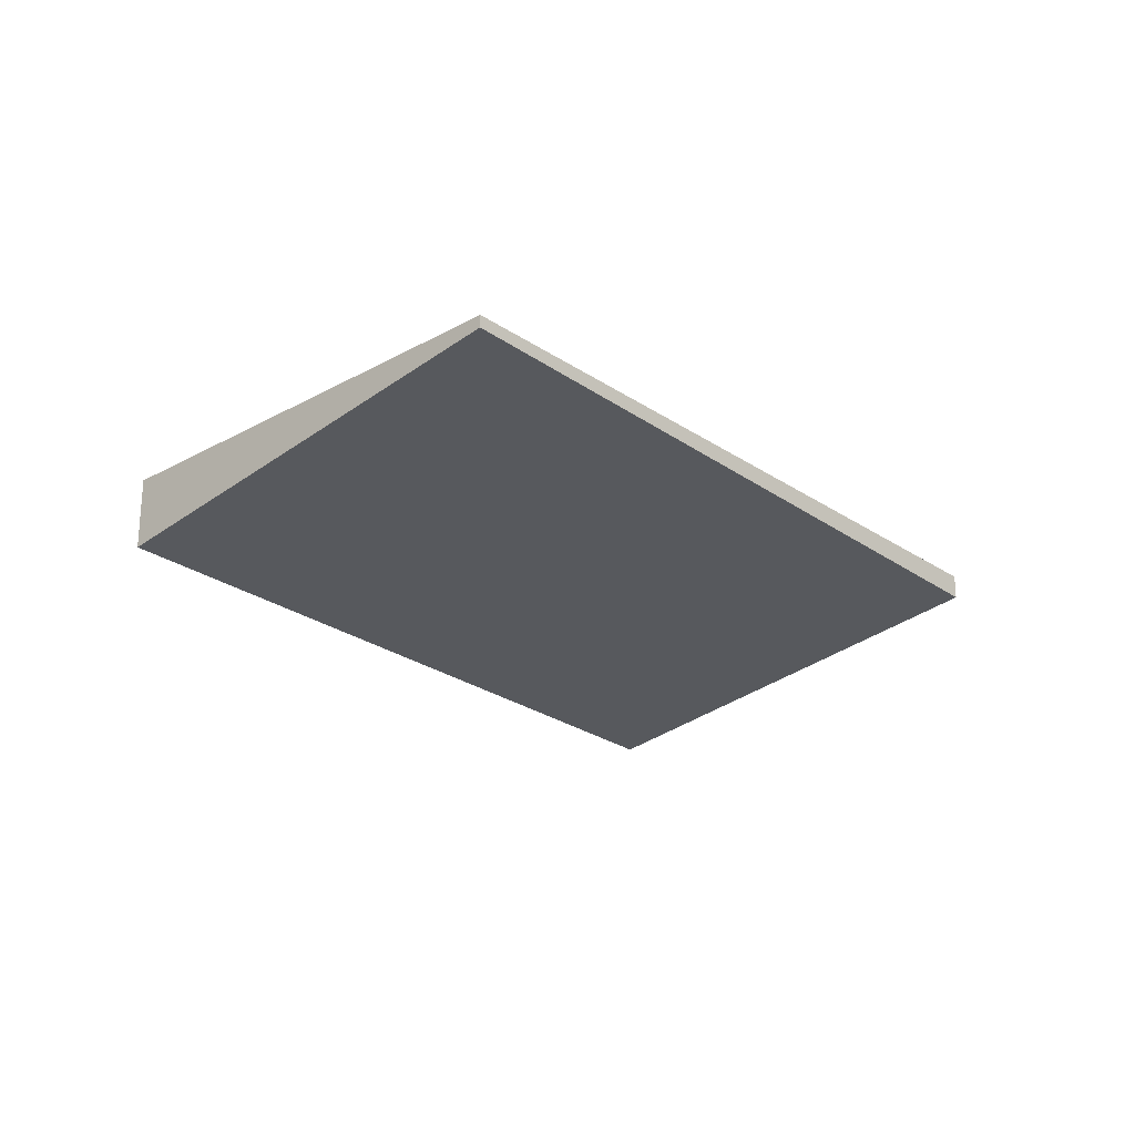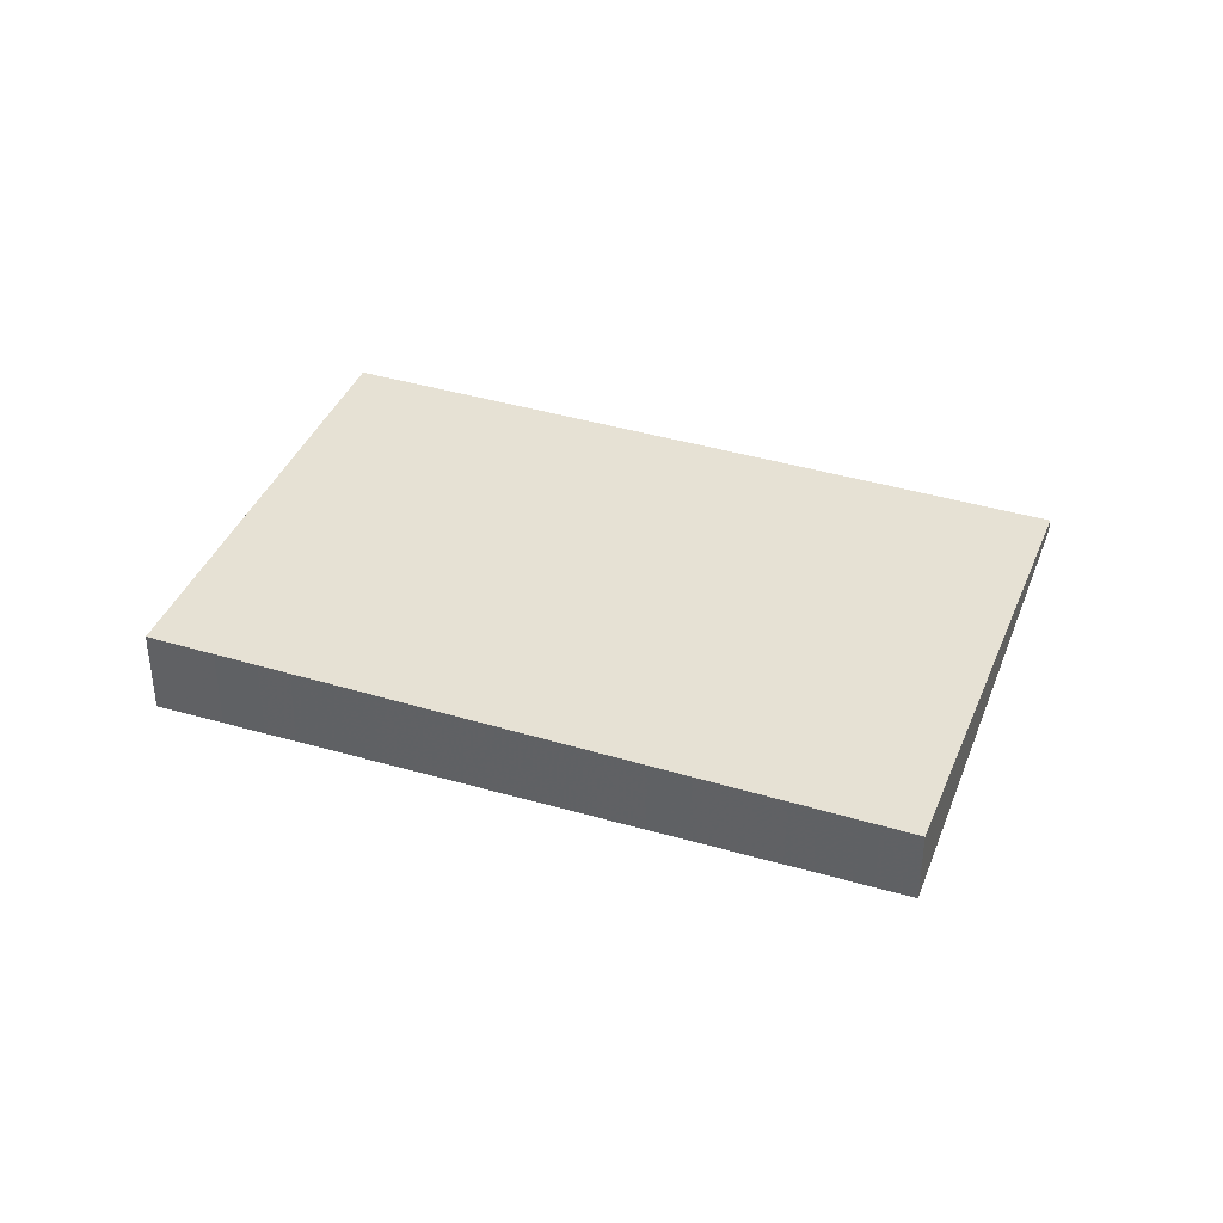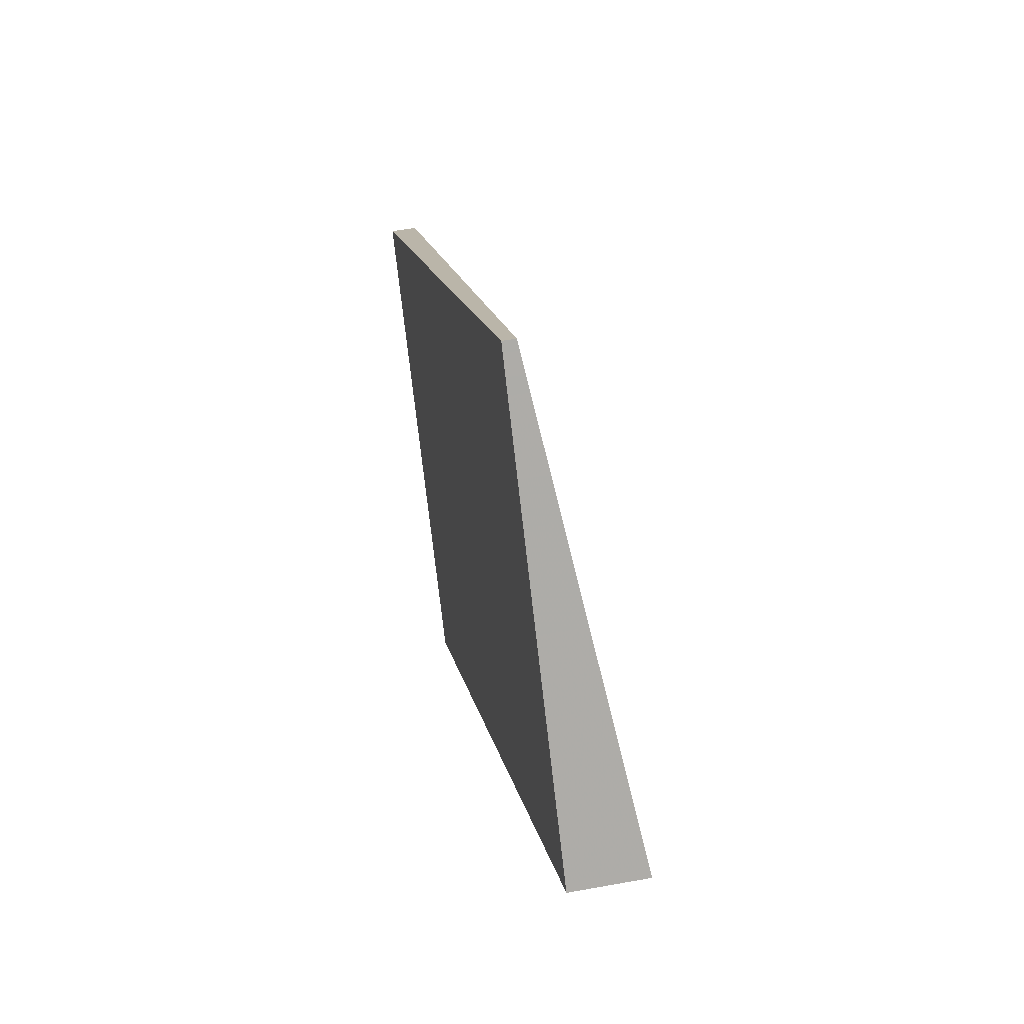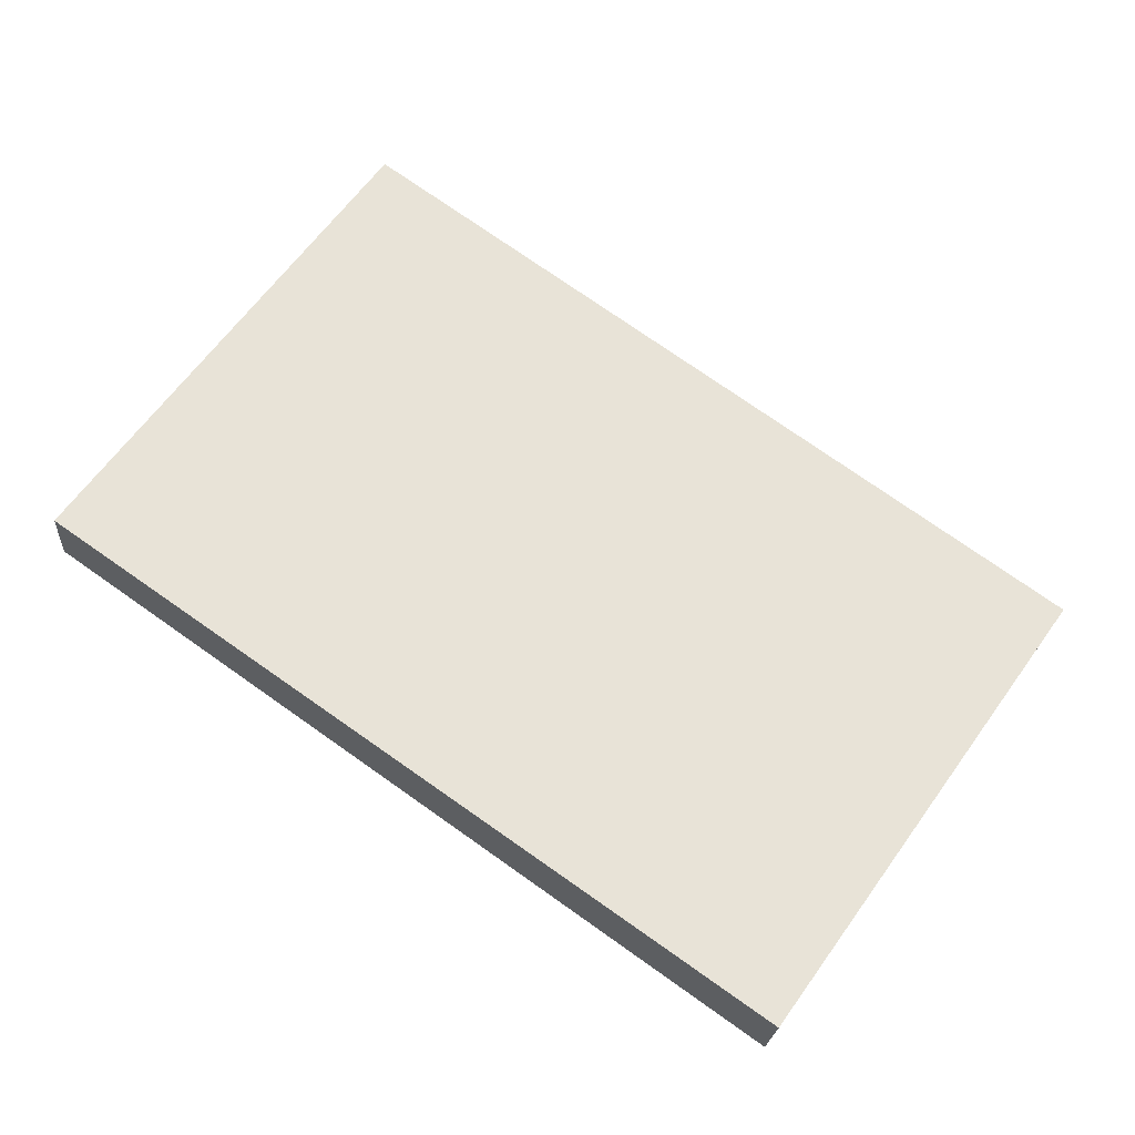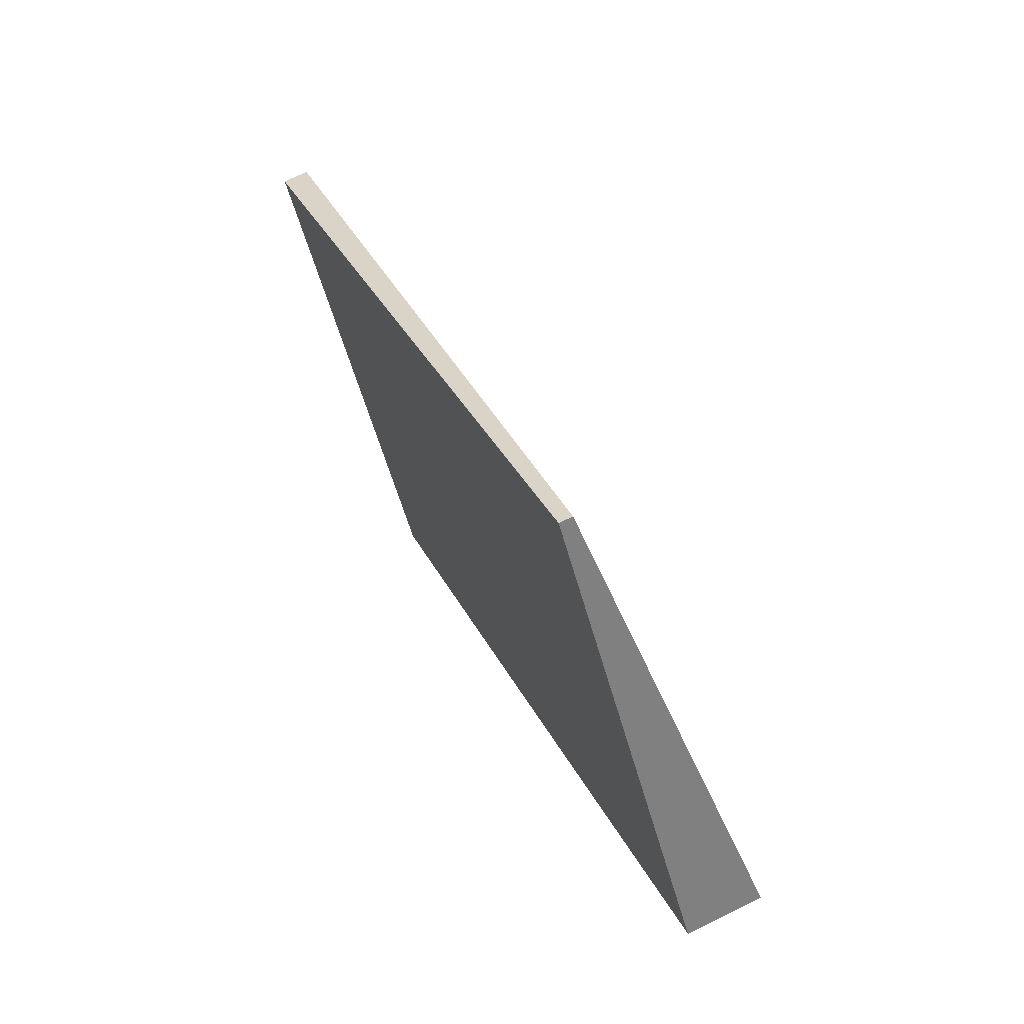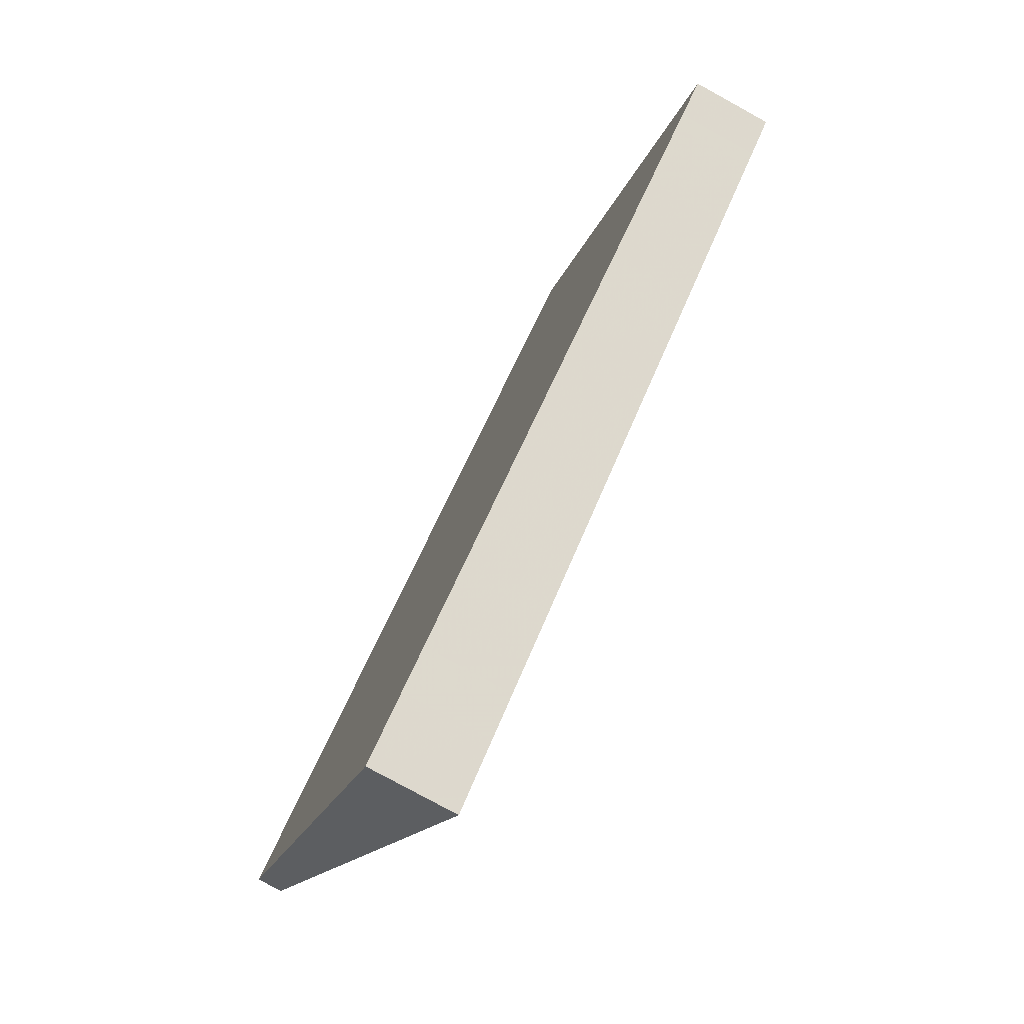
<metadata>
{"format":"obj","ext":"obj","renderer":"f3d","projection":"perspective","resolution":1024,"background":"white","views":[{"elev":-24.7,"azim":167.5,"up":"+Z"},{"elev":39.2,"azim":55.9,"up":"+Z"},{"elev":49.2,"azim":78.5,"up":"+Y"},{"elev":-20.4,"azim":176.4,"up":"+Y"},{"elev":68.5,"azim":63.6,"up":"+Y"},{"elev":-78.4,"azim":61.2,"up":"+Y"}]}
</metadata>
<code>
v -2293 -1616 -0.1994
v -2289 -1622 -1.166
v -2298 -1629 -1.353
v -2302 -1623 -0.3892
v -2291 -1620 -0.7011
v -2300 -1626 -0.8907
v -2289 -1623 -1.18
v -2291 -1620 -0.7149
v -2294 -1617 -0.2132
v -2295 -1622 -0.7787
v -2292 -1625 -1.242
v -2297 -1619 -0.2771
v -2293 -1617 -0.304
v -2296 -1620 -0.3679
v -2302 -1624 -0.48
v -2296 -1621 -0.5083
v -2293 -1618 -0.4453
v -2301 -1625 -0.6187
v -2292 -1617 -0.2902
v -2292 -1618 -0.4317
v -2293 -1617 -0.2097
v -2293 -1617 -0.3005
v -2291 -1620 -0.7113
v -2289 -1623 -1.176
v -2292 -1618 -0.4418
v -2291 -1624 -1.218
v -2293 -1621 -0.7541
v -2295 -1619 -0.3432
v -2296 -1618 -0.2524
v -2295 -1620 -0.484
v -2292 -1625 -1.229
v -2294 -1622 -0.7646
v -2296 -1619 -0.3537
v -2296 -1619 -0.2628
v -2295 -1620 -0.4943
v -2298 -1629 -1.349
v -2300 -1626 -0.8906
v -2302 -1624 -0.4796
v -2302 -1623 -0.3888
v -2301 -1625 -0.6184
v -2299 -1625 -0.8614
v -2297 -1628 -1.324
v -2301 -1622 -0.3599
v -2301 -1623 -0.4506
v -2300 -1624 -0.5898
v -2299 -1626 -0.8727
v -2297 -1629 -1.335
v -2302 -1623 -0.3711
v -2301 -1623 -0.4619
v -2301 -1624 -0.6009
v -2293 -1617 -0.2701
v -2293 -1617 -0.2599
v -2296 -1619 -0.3224
v -2295 -1619 -0.3121
v -2297 -1620 -0.3365
v -2302 -1624 -0.447
v -2302 -1624 -0.4466
v -2301 -1622 -0.418
v -2301 -1623 -0.4292
v -2293 -1617 -0.2735
v -2293 -1617 -0.2298
v -2293 -1617 -0.2197
v -2296 -1619 -0.2822
v -2295 -1618 -0.2719
v -2297 -1619 -0.2963
v -2302 -1623 -0.4068
v -2302 -1623 -0.4064
v -2301 -1622 -0.3778
v -2301 -1623 -0.3889
v -2293 -1617 -0.2333
v -2294 -1618 -0.2505
v -2294 -1618 -0.2907
v -2294 -1617 -0.2307
v -2292 -1621 -0.7322
v -2290 -1624 -1.197
v -2294 -1618 -0.3214
v -2293 -1619 -0.4625
v -2298 -1625 -0.853
v -2296 -1628 -1.316
v -2300 -1622 -0.4097
v -2300 -1622 -0.4422
v -2300 -1623 -0.5815
v -2300 -1622 -0.3695
v -2301 -1622 -0.3514
v -2297 -1624 -0.8313
v -2295 -1627 -1.294
v -2299 -1621 -0.3884
v -2299 -1622 -0.4206
v -2298 -1622 -0.5602
v -2299 -1621 -0.3482
v -2299 -1621 -0.3298
v -2289 -1623 -1.16
v -2289 -1622 -1.15
v -2292 -1625 -1.212
v -2291 -1624 -1.202
v -2293 -1625 -1.226
v -2298 -1629 -1.336
v -2298 -1629 -1.336
v -2297 -1628 -1.308
v -2296 -1628 -1.299
v -2297 -1628 -1.319
v -2290 -1623 -1.18
v -2289 -1623 -1.163
v -2295 -1627 -1.278
v -2293 -1617 -0.2197
v -2293 -1616 -0.1994
v -2293 -1616 0
v -2293 -1617 -2.776e-17
v -2289 -1623 -1.176
v -2289 -1622 -1.166
v -2289 -1622 0
v -2289 -1623 0
v -2298 -1629 -1.349
v -2298 -1629 -1.353
v -2298 -1629 0
v -2298 -1629 2.22e-16
v -2302 -1623 -0.3888
v -2302 -1623 -0.3892
v -2302 -1623 5.551e-17
v -2302 -1623 0
v -2289 -1622 -1.15
v -2291 -1620 -0.7011
v -2291 -1620 0
v -2289 -1622 0
v -2301 -1625 -0.6187
v -2300 -1626 -0.8907
v -2300 -1626 0
v -2301 -1625 0
v -2290 -1624 -1.197
v -2289 -1623 -1.18
v -2289 -1623 0
v -2290 -1624 0
v -2293 -1617 -0.2097
v -2294 -1617 -0.2132
v -2294 -1617 0
v -2293 -1617 0
v -2295 -1627 -1.294
v -2292 -1625 -1.242
v -2292 -1625 -2.22e-16
v -2295 -1627 0
v -2296 -1619 -0.2628
v -2297 -1619 -0.2771
v -2297 -1619 0
v -2296 -1619 0
v -2302 -1624 -0.447
v -2302 -1624 -0.48
v -2302 -1624 0
v -2302 -1624 -5.551e-17
v -2302 -1624 -0.48
v -2301 -1625 -0.6187
v -2301 -1625 0
v -2302 -1624 0
v -2292 -1618 -0.4317
v -2292 -1617 -0.2902
v -2292 -1617 0
v -2292 -1618 0
v -2291 -1620 -0.7011
v -2292 -1618 -0.4317
v -2292 -1618 0
v -2291 -1620 0
v -2293 -1616 -0.1994
v -2293 -1617 -0.2097
v -2293 -1617 0
v -2293 -1616 0
v -2289 -1623 -1.18
v -2289 -1623 -1.176
v -2289 -1623 0
v -2289 -1623 0
v -2292 -1625 -1.229
v -2291 -1624 -1.218
v -2291 -1624 0
v -2292 -1625 0
v -2294 -1617 -0.2307
v -2296 -1618 -0.2524
v -2296 -1618 0
v -2294 -1617 0
v -2292 -1625 -1.242
v -2292 -1625 -1.229
v -2292 -1625 0
v -2292 -1625 -2.22e-16
v -2296 -1618 -0.2524
v -2296 -1619 -0.2628
v -2296 -1619 0
v -2296 -1618 0
v -2298 -1629 -1.336
v -2298 -1629 -1.349
v -2298 -1629 2.22e-16
v -2298 -1629 0
v -2302 -1623 -0.3711
v -2302 -1623 -0.3888
v -2302 -1623 0
v -2302 -1623 -5.551e-17
v -2297 -1629 -1.335
v -2297 -1628 -1.324
v -2297 -1628 0
v -2297 -1629 0
v -2301 -1622 -0.3514
v -2301 -1622 -0.3599
v -2301 -1622 5.551e-17
v -2301 -1622 0
v -2298 -1629 -1.353
v -2297 -1629 -1.335
v -2297 -1629 0
v -2298 -1629 0
v -2301 -1622 -0.3599
v -2302 -1623 -0.3711
v -2302 -1623 -5.551e-17
v -2301 -1622 5.551e-17
v -2292 -1617 -0.2902
v -2293 -1617 -0.2599
v -2293 -1617 0
v -2292 -1617 0
v -2302 -1623 -0.4068
v -2302 -1624 -0.447
v -2302 -1624 -5.551e-17
v -2302 -1623 5.551e-17
v -2293 -1617 -0.2599
v -2293 -1617 -0.2197
v -2293 -1617 -2.776e-17
v -2293 -1617 0
v -2302 -1623 -0.3892
v -2302 -1623 -0.4068
v -2302 -1623 5.551e-17
v -2302 -1623 5.551e-17
v -2294 -1617 -0.2132
v -2294 -1617 -0.2307
v -2294 -1617 0
v -2294 -1617 0
v -2291 -1624 -1.218
v -2290 -1624 -1.197
v -2290 -1624 0
v -2291 -1624 0
v -2297 -1628 -1.324
v -2296 -1628 -1.316
v -2296 -1628 0
v -2297 -1628 0
v -2299 -1621 -0.3298
v -2301 -1622 -0.3514
v -2301 -1622 0
v -2299 -1621 0
v -2296 -1628 -1.316
v -2295 -1627 -1.294
v -2295 -1627 0
v -2296 -1628 0
v -2297 -1619 -0.2771
v -2299 -1621 -0.3298
v -2299 -1621 0
v -2297 -1619 0
v -2289 -1622 -1.166
v -2289 -1622 -1.15
v -2289 -1622 0
v -2289 -1622 0
v -2300 -1626 -0.8907
v -2298 -1629 -1.336
v -2298 -1629 0
v -2300 -1626 0
v -2293 -1616 0
v -2289 -1622 0
v -2298 -1629 0
v -2302 -1623 0
f 51 22 13 60
f 92 24 7 103
f 101 47 3 36 98
f 59 49 38 57
f 102 75 26 95
f 76 28 54 72
f 74 27 30 77
f 46 37 40 50
f 77 30 28 76
f 50 40 38 49
f 23 8 17 25
f 25 17 13 22
f 52 19 22 51
f 93 2 24 92
f 25 20 5 23
f 22 19 20 25
f 95 26 31 94
f 54 28 33 53
f 35 30 27 32
f 33 28 30 35
f 94 31 11 96
f 53 33 14 55
f 32 10 16 35
f 35 16 14 33
f 98 36 97
f 57 38 15 56
f 37 6 18 40
f 40 18 15 38
f 100 79 42 99
f 81 44 58 80
f 78 41 45 82
f 82 45 44 81
f 99 42 47 101
f 58 44 49 59
f 50 45 41 46
f 49 44 45 50
f 62 52 51 61
f 64 54 53 63
f 63 53 55 65
f 67 57 56 66
f 80 58 68 83
f 68 58 59 69
f 61 51 60 70
f 69 59 57 67
f 72 54 64 71
f 61 21 1 62
f 63 34 29 64
f 65 12 34 63
f 66 4 39 67
f 83 68 43 84
f 69 48 43 68
f 70 9 21 61
f 67 39 48 69
f 71 64 29 73
f 71 70 60 72
f 73 9 70 71
f 103 7 75 102
f 72 60 13 76
f 77 17 8 74
f 76 13 17 77
f 104 86 79 100
f 88 81 80 87
f 85 78 82 89
f 89 82 81 88
f 87 80 83 90
f 90 83 84 91
f 96 11 86 104
f 87 55 14 88
f 89 16 10 85
f 88 14 16 89
f 90 65 55 87
f 91 12 65 90
f 92 23 5 93
f 94 32 27 95
f 96 10 32 94
f 97 6 37 98
f 99 41 78 100
f 101 46 41 99
f 102 74 8 103
f 100 78 85 104
f 104 85 10 96
f 103 8 23 92
f 98 37 46 101
f 95 27 74 102
f 106 107 108 105
f 110 111 112 109
f 114 115 116 113
f 118 119 120 117
f 122 123 124 121
f 126 127 128 125
f 130 131 132 129
f 134 135 136 133
f 138 139 140 137
f 142 143 144 141
f 146 147 148 145
f 150 151 152 149
f 154 155 156 153
f 158 159 160 157
f 162 163 164 161
f 166 167 168 165
f 170 171 172 169
f 174 175 176 173
f 178 179 180 177
f 182 183 184 181
f 186 187 188 185
f 190 191 192 189
f 194 195 196 193
f 198 199 200 197
f 202 203 204 201
f 206 207 208 205
f 210 211 212 209
f 214 215 216 213
f 218 219 220 217
f 222 223 224 221
f 226 227 228 225
f 230 231 232 229
f 234 235 236 233
f 238 239 240 237
f 242 243 244 241
f 246 247 248 245
f 250 251 252 249
f 254 255 256 253
f 258 259 260 257

</code>
